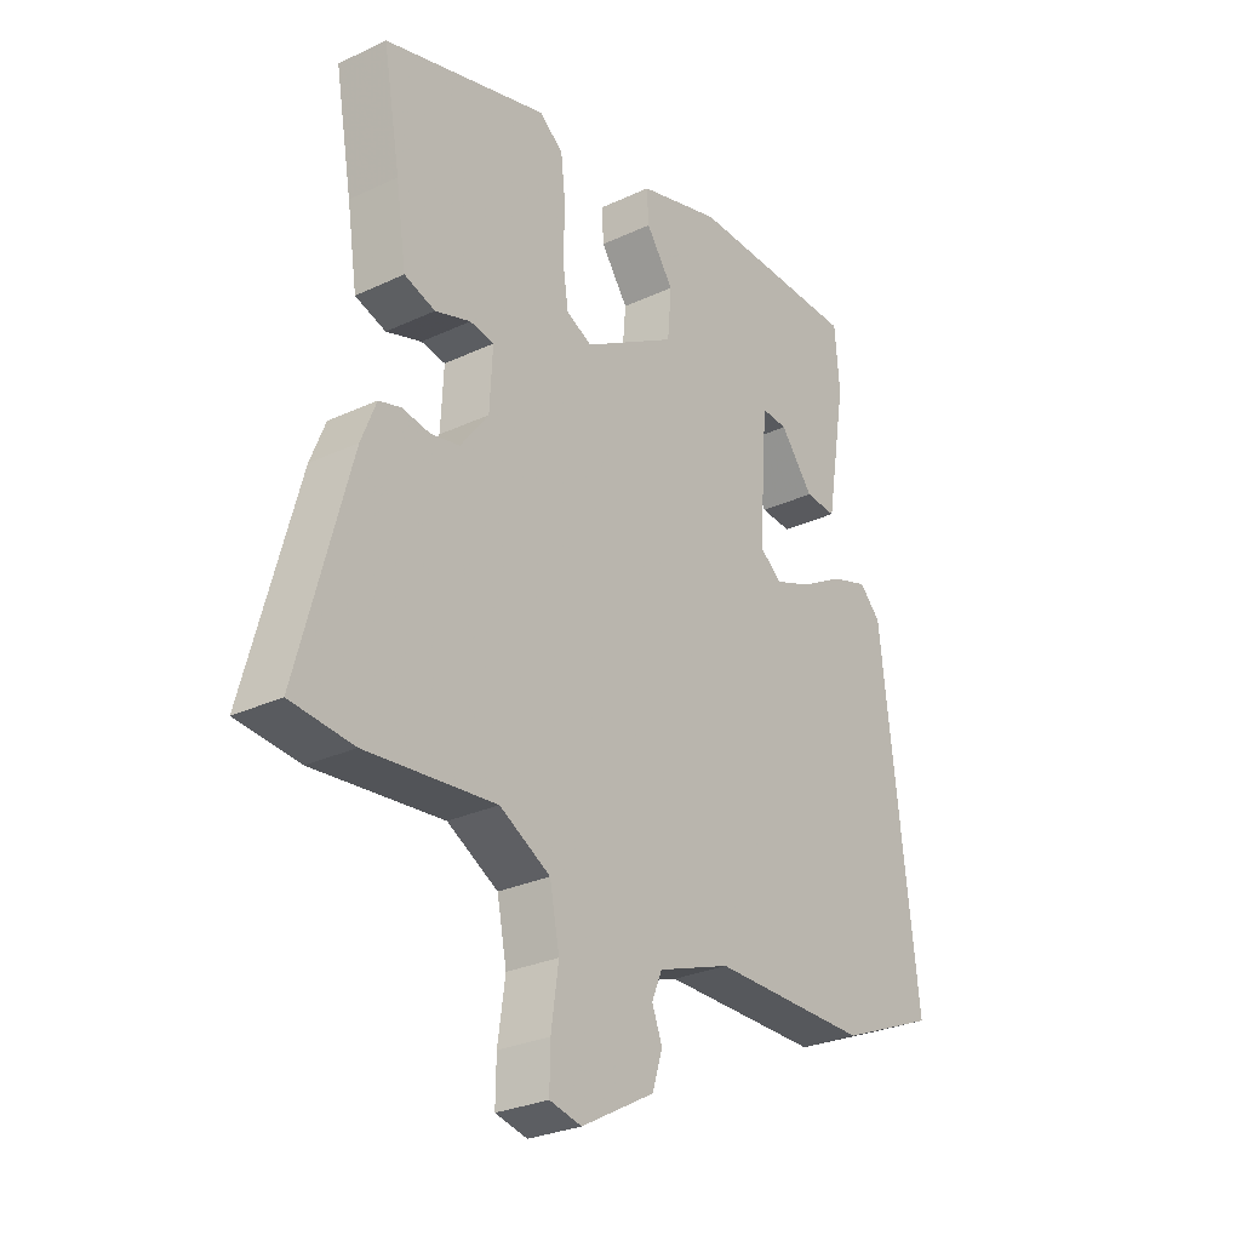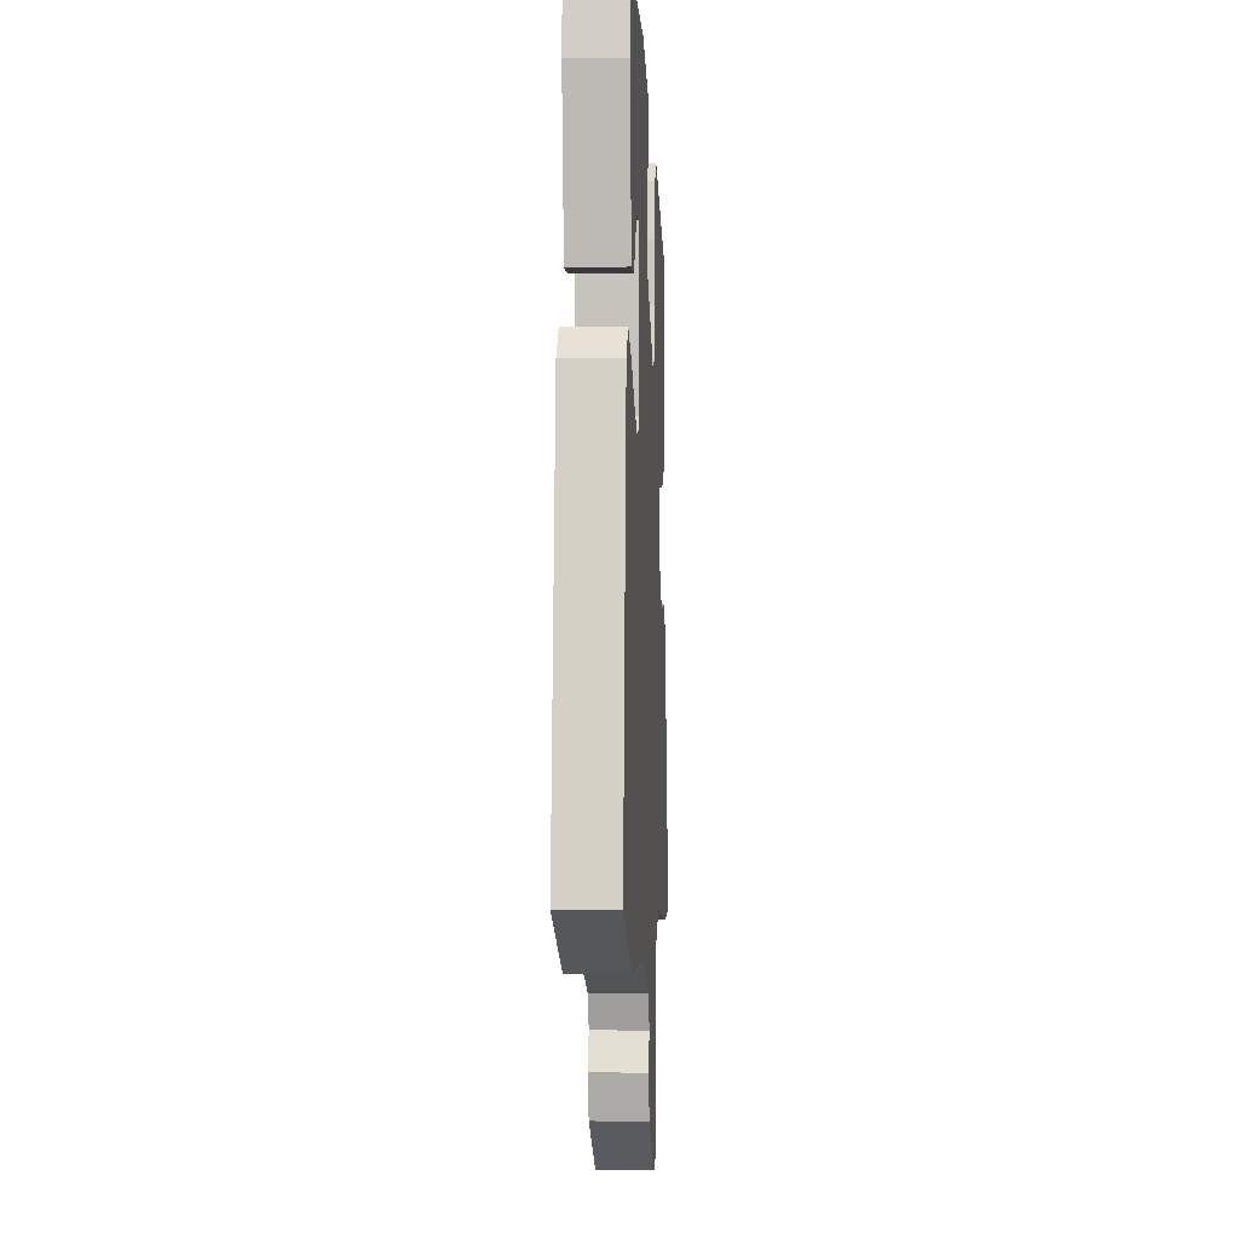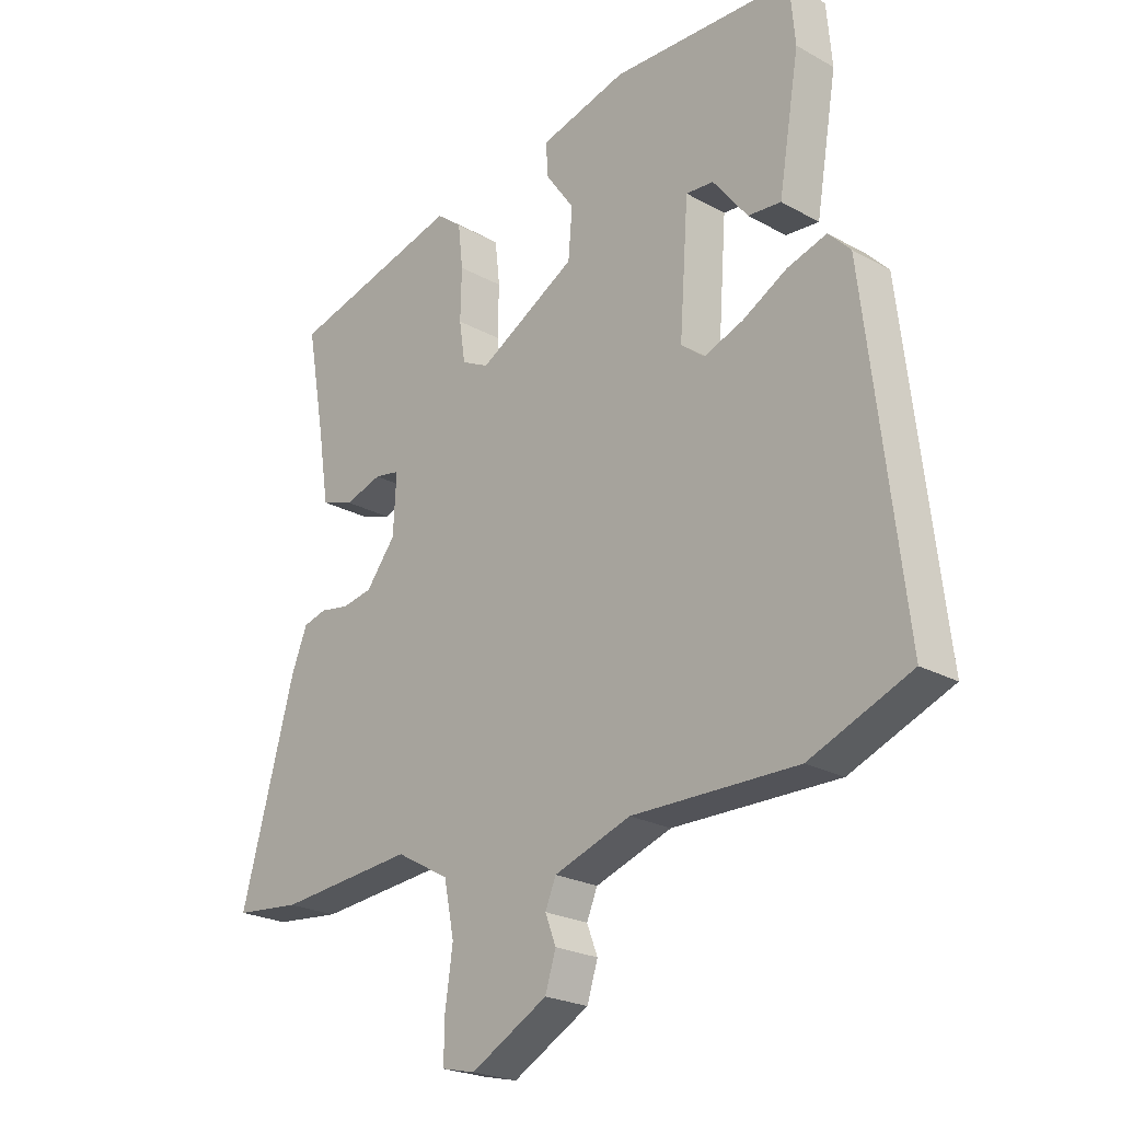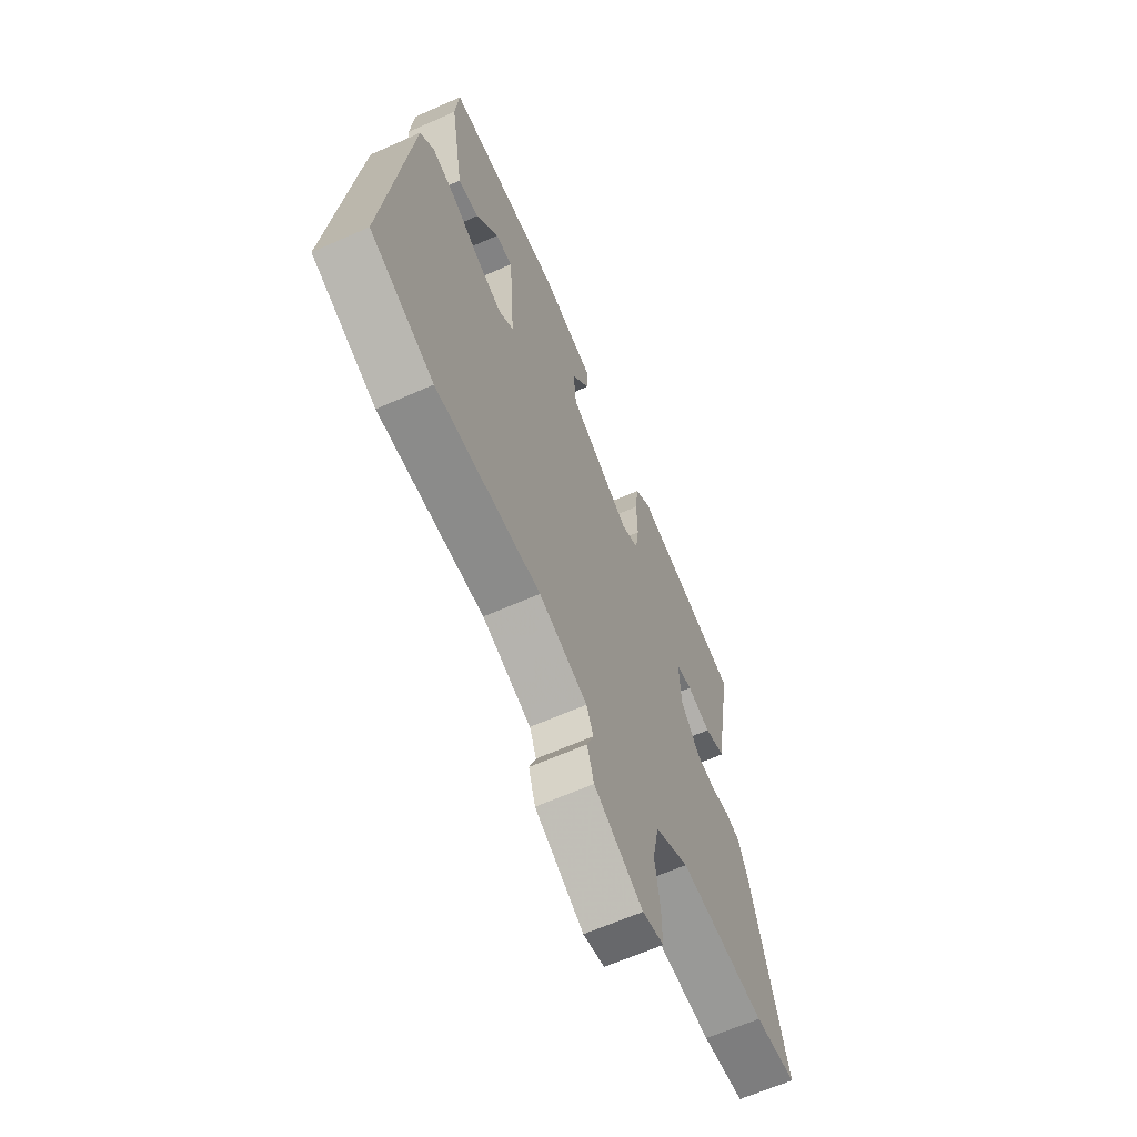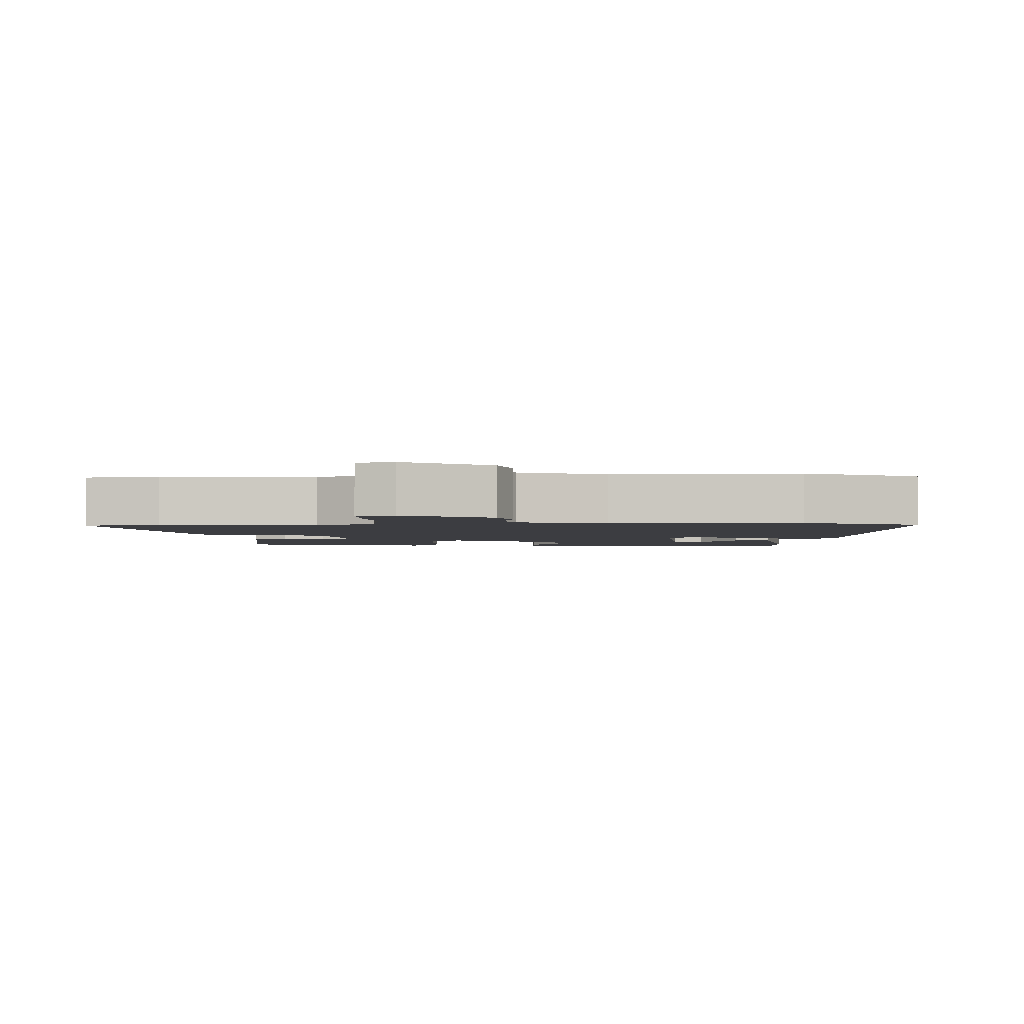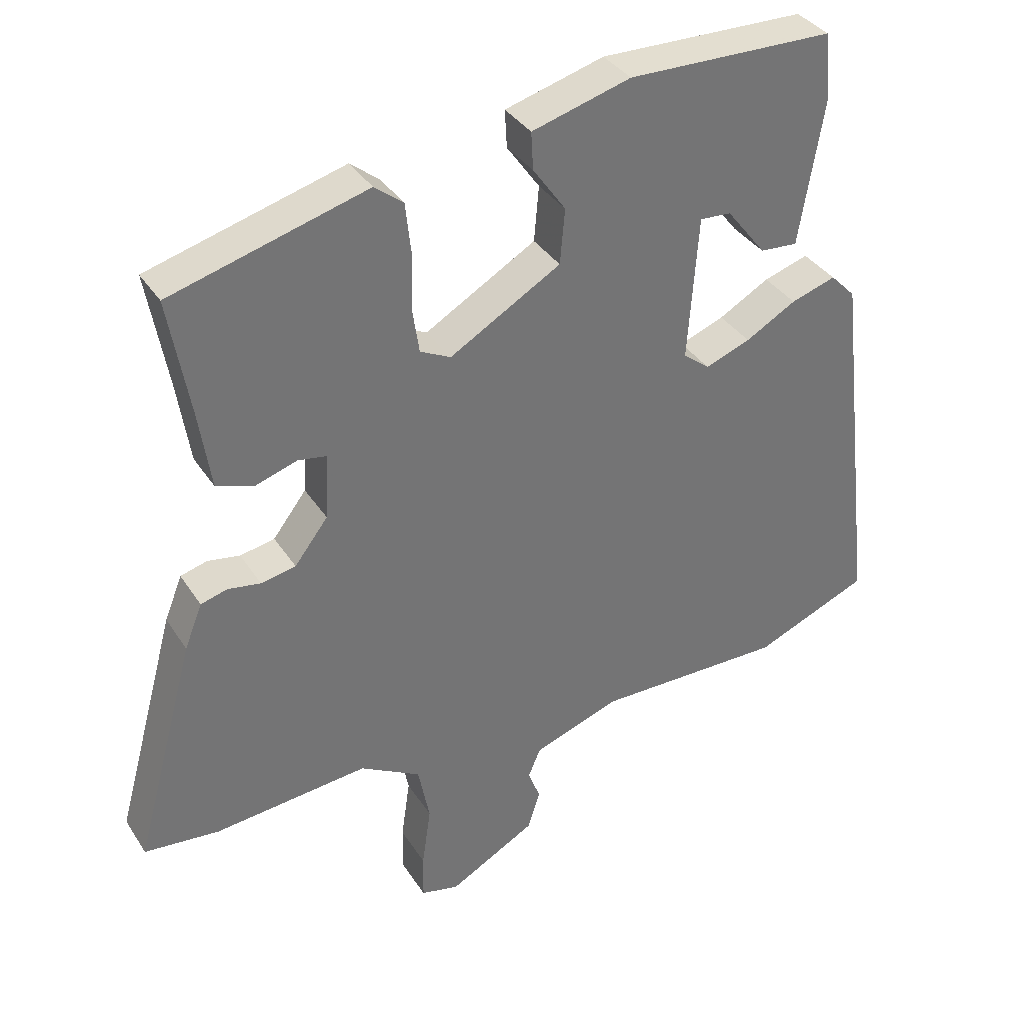
<metadata>
{"format":"obj","ext":"obj","renderer":"f3d","projection":"perspective","resolution":1024,"background":"white","views":[{"elev":-28.0,"azim":125.6,"up":"+Z"},{"elev":-4.0,"azim":-87.0,"up":"+Z"},{"elev":-23.0,"azim":-133.4,"up":"+Z"},{"elev":-64.1,"azim":-65.9,"up":"+Z"},{"elev":-2.7,"azim":-177.0,"up":"+Y"},{"elev":35.9,"azim":151.4,"up":"+Z"}]}
</metadata>
<code>
v -0.437 0.07 -0.526
v -0.606 0.07 -0.456
v -0.542 0.07 0.087
v -0.505 0.07 0.125
v -0.439 0.07 0.104
v -0.365 0.07 0.062
v -0.299 0.07 0.037
v -0.26 0.07 0.068
v -0.275 0.07 0.28
v -0.321 0.07 0.277
v -0.379 0.07 0.203
v -0.434 0.07 0.199
v -0.469 0.07 0.409
v -0.46 0.07 0.51
v -0.157 0.07 0.516
v -0.012 0.07 0.475
v -0.015 0.07 0.42
v -0.063 0.07 0.352
v -0.056 0.07 0.271
v 0.107 0.07 0.176
v 0.152 0.07 0.198
v 0.162 0.07 0.265
v 0.16 0.07 0.349
v 0.168 0.07 0.421
v 0.21 0.07 0.454
v 0.497 0.07 0.374
v 0.467 0.07 0.203
v 0.449 0.07 0.084
v 0.395 0.07 0.066
v 0.333 0.07 0.086
v 0.291 0.07 0.079
v 0.296 0.07 -0.018
v 0.345 0.07 -0.082
v 0.396 0.07 -0.092
v 0.444 0.07 -0.084
v 0.483 0.07 -0.095
v 0.509 0.07 -0.16
v 0.599 0.07 -0.49
v 0.489 0.07 -0.501
v 0.262 0.07 -0.479
v 0.173 0.07 -0.529
v 0.156 0.07 -0.615
v 0.169 0.07 -0.706
v 0.17 0.07 -0.774
v 0.114 0.07 -0.787
v -0.014 0.07 -0.716
v -0.032 0.07 -0.659
v -0.014 0.07 -0.612
v -0.032 0.07 -0.569
v -0.16 0.07 -0.524
v -0.437 0 -0.526
v -0.606 0 -0.456
v -0.542 0 0.087
v -0.505 0 0.125
v -0.439 0 0.104
v -0.365 0 0.062
v -0.299 0 0.037
v -0.26 0 0.068
v -0.275 0 0.28
v -0.321 0 0.277
v -0.379 0 0.203
v -0.434 0 0.199
v -0.469 0 0.409
v -0.46 0 0.51
v -0.157 0 0.516
v -0.012 0 0.475
v -0.015 0 0.42
v -0.063 0 0.352
v -0.056 0 0.271
v 0.107 0 0.176
v 0.152 0 0.198
v 0.162 0 0.265
v 0.16 0 0.349
v 0.168 0 0.421
v 0.21 0 0.454
v 0.497 0 0.374
v 0.467 0 0.203
v 0.449 0 0.084
v 0.395 0 0.066
v 0.333 0 0.086
v 0.291 0 0.079
v 0.296 0 -0.018
v 0.345 0 -0.082
v 0.396 0 -0.092
v 0.444 0 -0.084
v 0.483 0 -0.095
v 0.509 0 -0.16
v 0.599 0 -0.49
v 0.489 0 -0.501
v 0.262 0 -0.479
v 0.173 0 -0.529
v 0.156 0 -0.615
v 0.169 0 -0.706
v 0.17 0 -0.774
v 0.114 0 -0.787
v -0.014 0 -0.716
v -0.032 0 -0.659
v -0.014 0 -0.612
v -0.032 0 -0.569
v -0.16 0 -0.524
f 45 46 47 48
f 45 48 49
f 42 43 44 45
f 41 42 45 49
f 40 41 49 50
f 38 39 40
f 37 38 40
f 34 35 36 37
f 33 34 37 40
f 32 33 40 50
f 27 28 29 30
f 27 30 31
f 26 27 31
f 25 26 31
f 22 23 24 25
f 21 22 25 31
f 20 21 31 32
f 15 16 17 18
f 15 18 19
f 14 15 19
f 13 14 19
f 10 11 12 13
f 9 10 13
f 9 13 19 20
f 3 4 5 6
f 3 6 7
f 2 3 7
f 1 2 7 8
f 32 50 1 8
f 8 9 20 32
f 98 97 96 95
f 99 98 95
f 95 94 93 92
f 99 95 92 91
f 100 99 91 90
f 90 89 88
f 90 88 87
f 87 86 85 84
f 90 87 84 83
f 100 90 83 82
f 80 79 78 77
f 81 80 77
f 81 77 76
f 81 76 75
f 75 74 73 72
f 81 75 72 71
f 82 81 71 70
f 68 67 66 65
f 69 68 65
f 69 65 64
f 69 64 63
f 63 62 61 60
f 63 60 59
f 70 69 63 59
f 56 55 54 53
f 57 56 53
f 57 53 52
f 58 57 52 51
f 58 51 100 82
f 82 70 59 58
f 1 51 52 2
f 2 52 53 3
f 3 53 54 4
f 4 54 55 5
f 5 55 56 6
f 6 56 57 7
f 7 57 58 8
f 8 58 59 9
f 9 59 60 10
f 10 60 61 11
f 11 61 62 12
f 12 62 63 13
f 13 63 64 14
f 14 64 65 15
f 15 65 66 16
f 16 66 67 17
f 17 67 68 18
f 18 68 69 19
f 19 69 70 20
f 20 70 71 21
f 21 71 72 22
f 22 72 73 23
f 23 73 74 24
f 24 74 75 25
f 25 75 76 26
f 26 76 77 27
f 27 77 78 28
f 28 78 79 29
f 29 79 80 30
f 30 80 81 31
f 31 81 82 32
f 32 82 83 33
f 33 83 84 34
f 34 84 85 35
f 35 85 86 36
f 36 86 87 37
f 37 87 88 38
f 38 88 89 39
f 39 89 90 40
f 40 90 91 41
f 41 91 92 42
f 42 92 93 43
f 43 93 94 44
f 44 94 95 45
f 45 95 96 46
f 46 96 97 47
f 47 97 98 48
f 48 98 99 49
f 49 99 100 50
f 50 100 51 1

</code>
